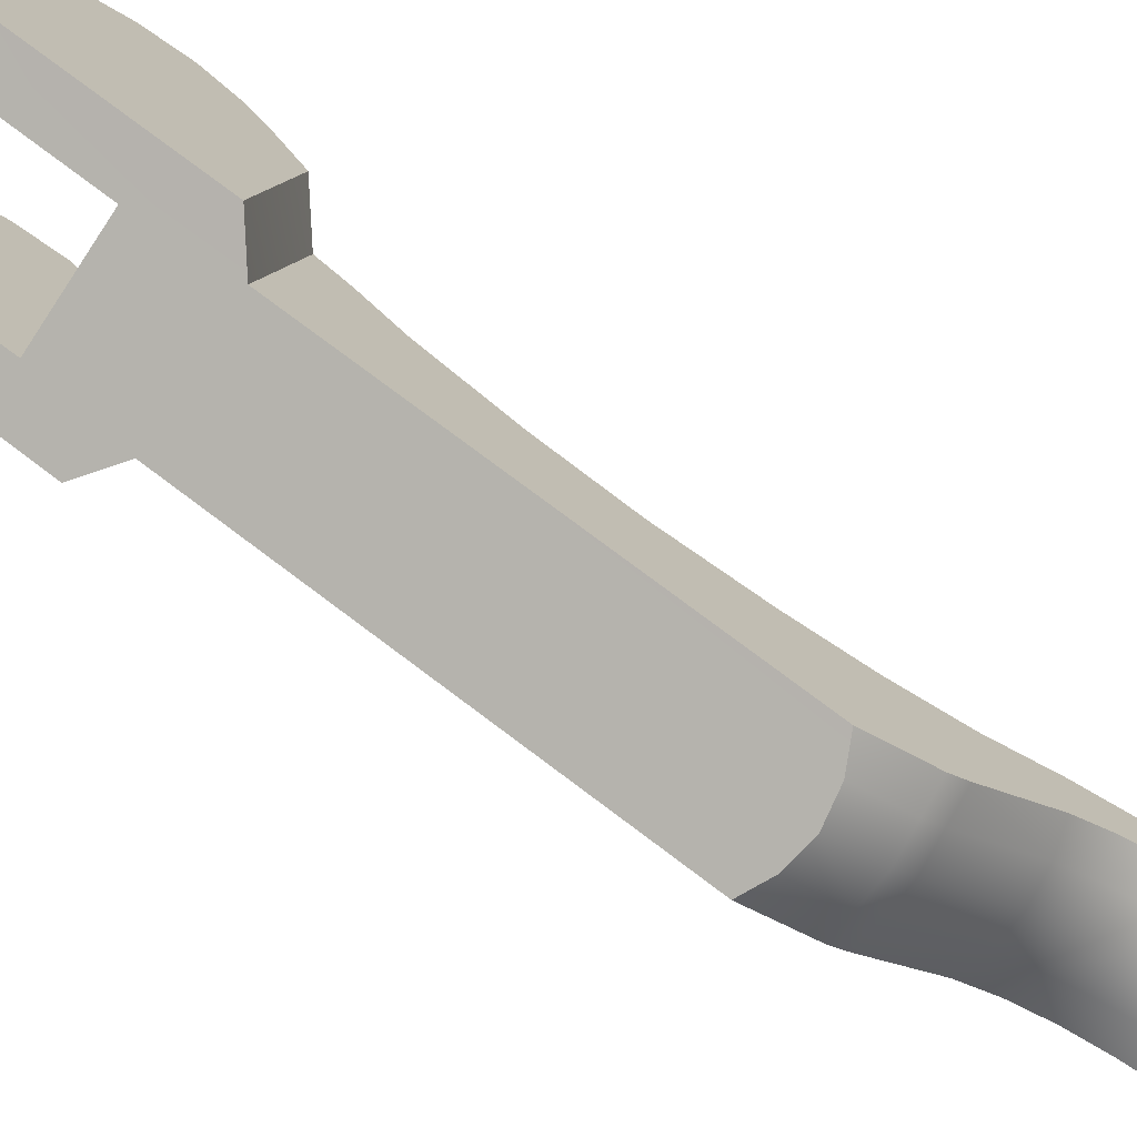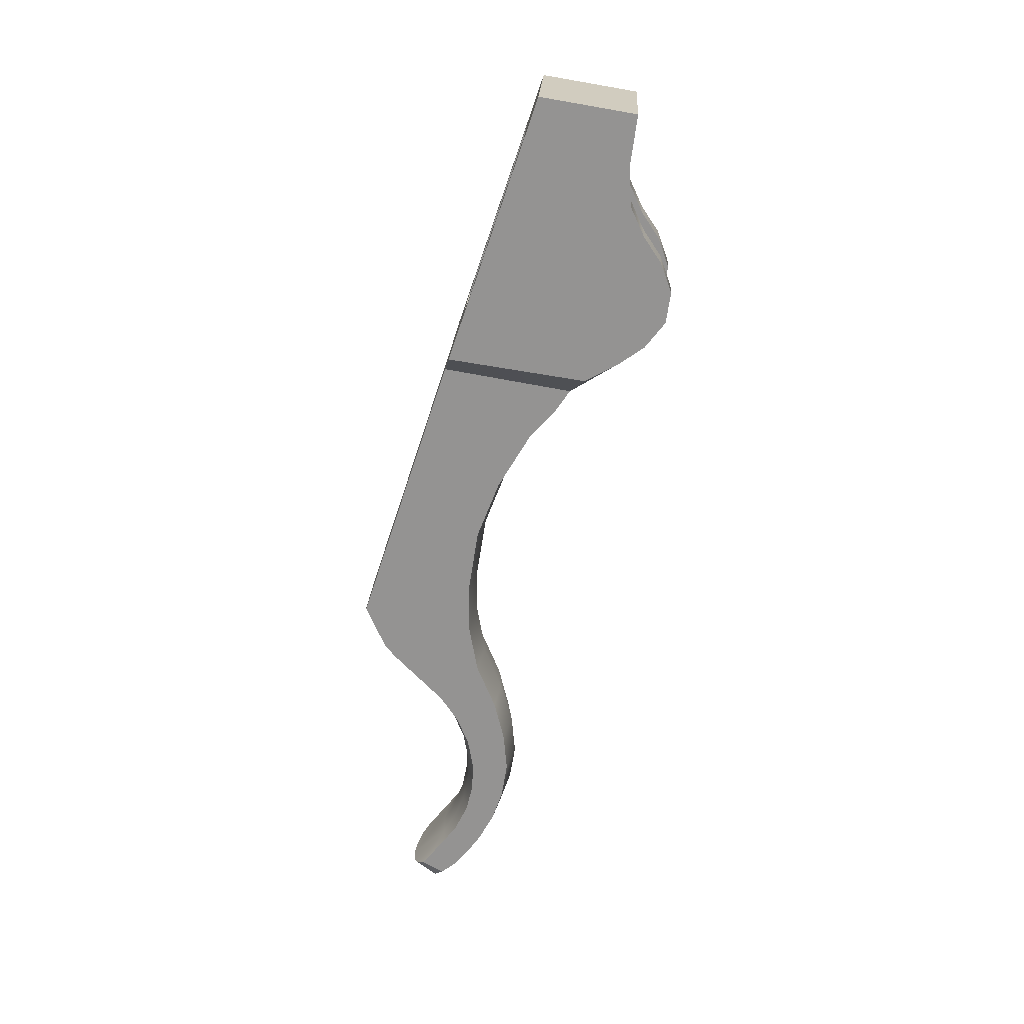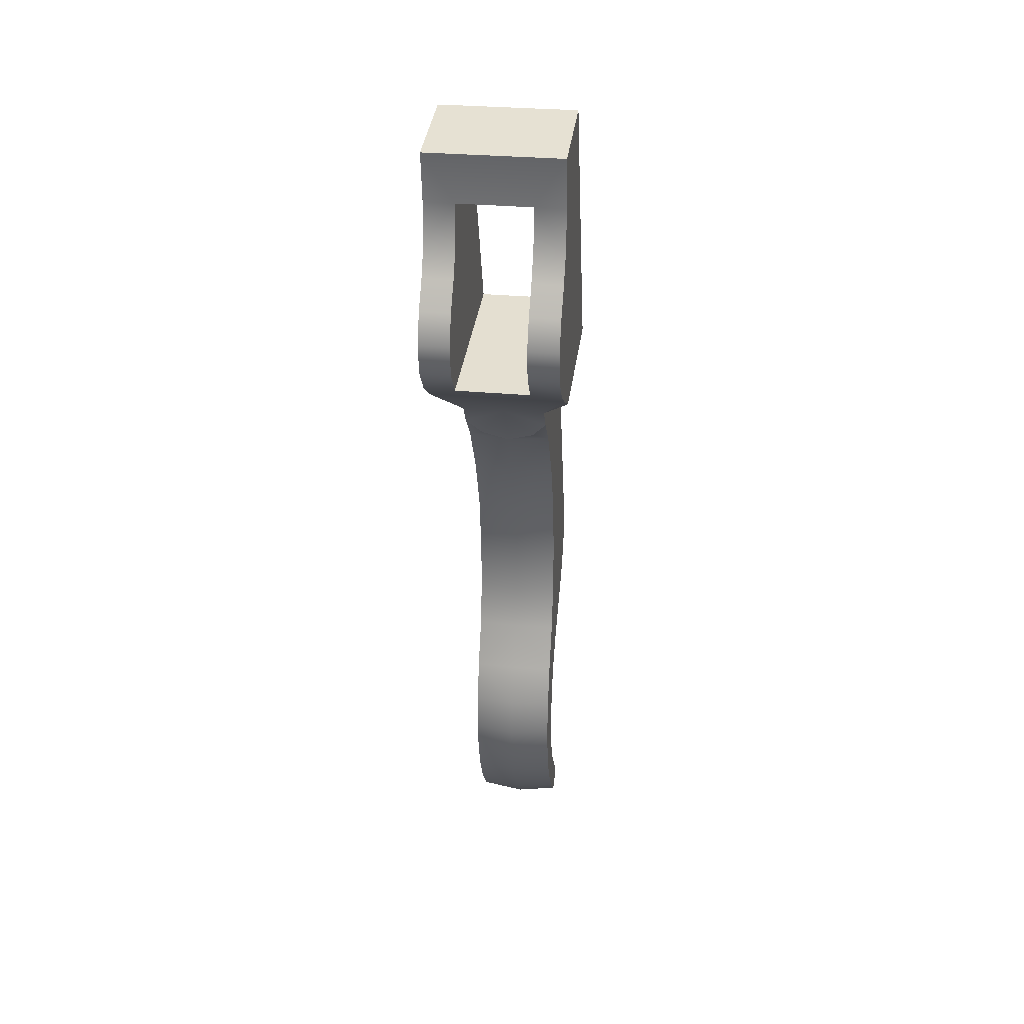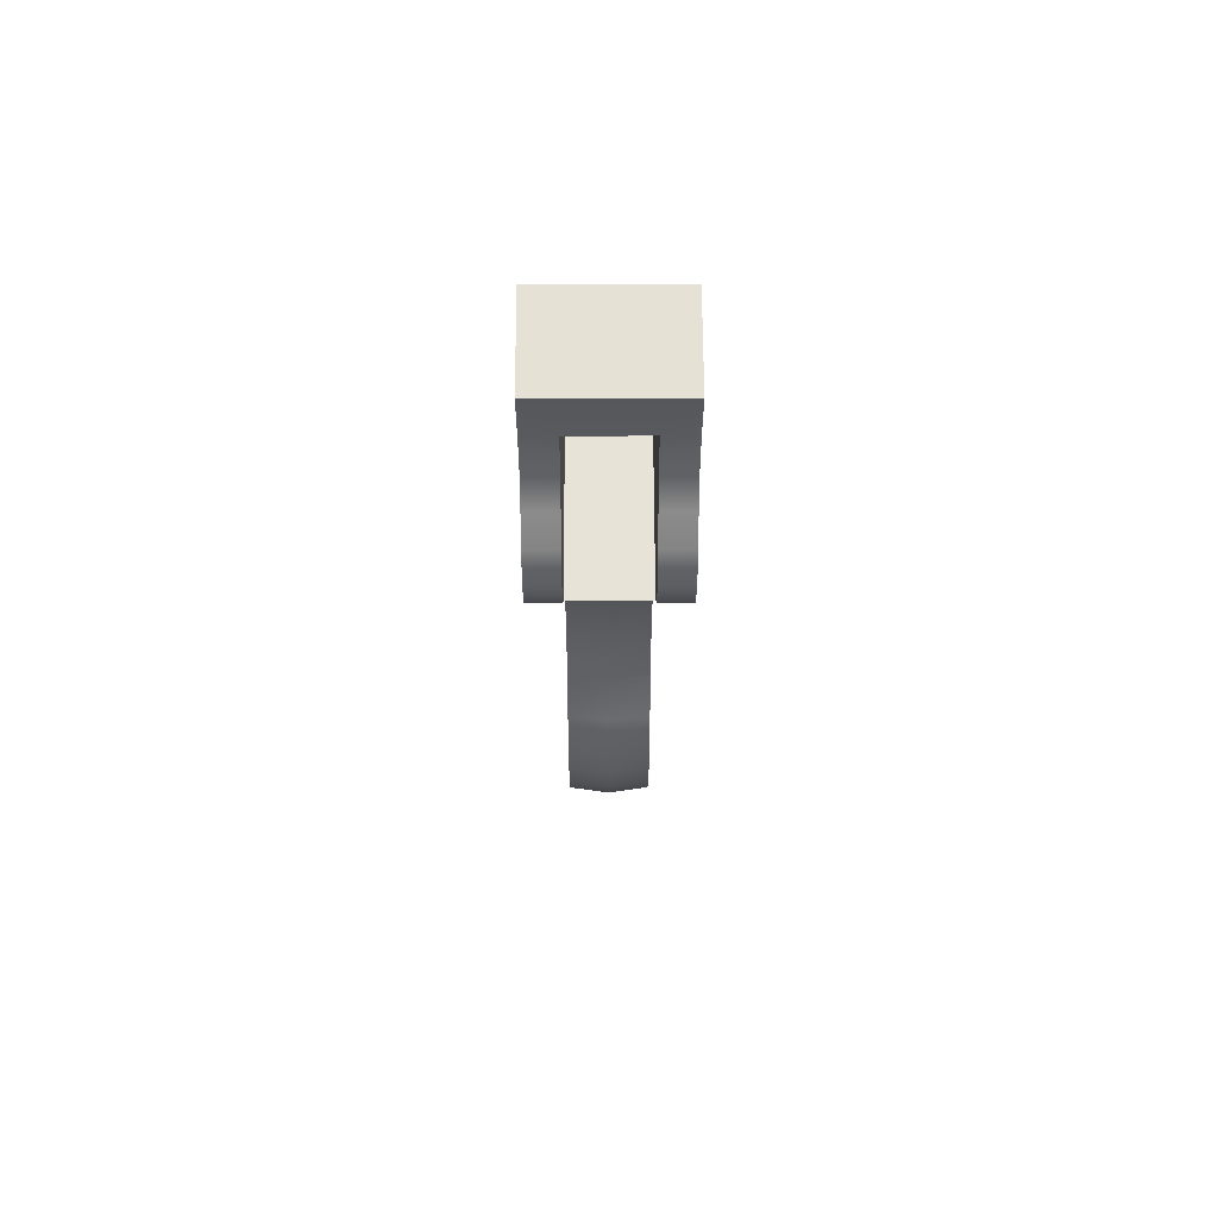
<metadata>
{"format":"obj","ext":"obj","renderer":"f3d","projection":"perspective","resolution":1024,"background":"white","views":[{"elev":-75.7,"azim":56.8,"up":"+Y"},{"elev":22.7,"azim":93.1,"up":"+Z"},{"elev":29.9,"azim":-172.1,"up":"+Z"},{"elev":55.4,"azim":179.8,"up":"+Z"}]}
</metadata>
<code>
g weapon_izhmash_mosin_infantry_trigger_LOD0
v -0.005453 0.004123 -0.003527
v -0.005453 -0.008432 -0.003429
v -0.005453 0.001605 -0.004934
v -0.005453 0.00564 0.005892
v -0.005453 0.004637 0.008056
v -0.005453 -0.00193 0.01566
v -0.005453 0.004498 0.01092
v -0.005453 0.004979 0.01451
v -0.005453 0.0069 0.004013
v -0.005453 0.005915 -0.002273
v -0.005453 0.007699 0.001819
v -0.005453 0.007365 -0.0004151
v -0.005453 0.001605 -0.004934
v -0.005453 -0.008432 -0.003429
v -0.003586 0.0004826 -0.006359
v -0.003581 -0.008878 -0.004791
v -0.003581 -0.008878 -0.004791
v -0.003586 -0.01546 -0.02486
v -0.003586 -0.006532 -0.01824
v -0.003586 -0.004894 -0.01406
v -0.003586 -0.002422 -0.009915
v -0.003586 -0.0005252 -0.007854
v -0.003586 -0.007246 -0.02281
v -0.003586 -0.007265 -0.02641
v -0.003586 -0.01405 -0.02809
v -0.003586 -0.0133 -0.02901
v -0.003586 0.0004826 -0.006359
v -0.003586 -0.006659 -0.02989
v -0.003586 -0.009617 -0.03277
v -0.003586 -0.005279 -0.03325
v -0.003586 -0.008305 -0.03472
v -0.003586 -0.004535 -0.03624
v -0.003586 -0.007464 -0.0368
v -0.003586 -0.007093 -0.039
v -0.003586 -0.004295 -0.03899
v -0.003586 -0.007153 -0.041
v -0.003586 -0.004691 -0.04155
v -0.003586 -0.007637 -0.04305
v -0.003586 -0.005473 -0.04385
v -0.003586 -0.006605 -0.04593
v -0.003586 -0.008573 -0.04499
v -0.003586 -0.007698 -0.04743
v -0.003586 -0.009607 -0.04635
v -0.003586 -0.008877 -0.04875
v -0.003586 -0.01069 -0.04771
v -0.003585 -0.009825 -0.04944
v -0.003586 -0.01136 -0.04854
v -0.005453 0.004498 0.01092
v -0.003245 0.004498 0.01092
v -0.005453 0.004979 0.01451
v -0.005453 0.004637 0.008056
v -0.003245 0.004637 0.008056
v -0.005453 0.00564 0.005892
v -0.003245 0.00564 0.005892
v -0.005453 0.0069 0.004013
v -0.003245 0.0069 0.004013
v -0.005453 0.007699 0.001819
v -0.003245 0.007699 0.001819
v -0.005453 0.007365 -0.0004151
v -0.003245 0.007365 -0.0004151
v -0.005453 0.005915 -0.002273
v -0.003245 0.005915 -0.002273
v -0.005453 0.004123 -0.003527
v 0.004279 0.004979 0.01451
v 0.002071 0.004498 0.01092
v 0.004279 0.004498 0.01092
v 0.004279 0.004637 0.008056
v 0.002071 0.004637 0.008056
v 0.004279 0.00564 0.005892
v 0.002071 0.00564 0.005892
v 0.004279 0.0069 0.004013
v 0.002071 0.0069 0.004013
v 0.004279 0.007699 0.001819
v 0.002071 0.007699 0.001819
v 0.004279 0.007365 -0.0004151
v 0.002071 0.007365 -0.0004151
v 0.004279 0.005915 -0.002273
v 0.002071 0.005915 -0.002273
v 0.004279 0.004123 -0.003527
v -0.0005872 0.0004826 -0.006359
v -0.003586 0.0004826 -0.006359
v -0.003586 -0.0005252 -0.007854
v -0.002501 -0.001497 -0.00926
v -0.0005872 -0.002006 -0.01001
v 0.001328 -0.001497 -0.00926
v 0.002412 -0.0005252 -0.007854
v 0.002412 0.0004826 -0.006359
v -0.003245 -0.007453 -0.0005564
v -0.005453 -0.008432 -0.003429
v -0.003245 -0.003062 0.01235
v -0.005453 -0.00193 0.01566
v -0.003581 -0.008878 -0.004791
v 0.002408 -0.008878 -0.004791
v 0.002071 -0.007453 -0.0005564
v 0.002071 -0.003062 0.01235
v 0.004279 -0.008432 -0.003429
v 0.004279 -0.00193 0.01566
v -0.0005872 -0.01575 -0.02574
v -0.002204 -0.01566 -0.02548
v -0.003586 -0.01546 -0.02486
v 0.001031 -0.01566 -0.02548
v 0.002412 -0.01546 -0.02486
v -0.003586 -0.002422 -0.009915
v -0.0005872 -0.002006 -0.01001
v -0.002501 -0.001497 -0.00926
v -0.0005872 -0.004474 -0.01413
v -0.003586 -0.004894 -0.01406
v -0.0005872 -0.006117 -0.01833
v -0.003586 -0.006532 -0.01824
v -0.0005872 -0.006817 -0.02279
v -0.003586 -0.007246 -0.02281
v -0.003586 -0.007265 -0.02641
v -0.0005872 -0.006848 -0.0265
v -0.003586 -0.006659 -0.02989
v -0.0005872 -0.006277 -0.02977
v -0.003586 -0.005279 -0.03325
v -0.0005872 -0.00494 -0.0331
v -0.0005872 -0.004047 -0.03615
v -0.003586 -0.004535 -0.03624
v -0.003586 -0.004295 -0.03899
v -0.0005872 -0.00378 -0.03908
v -0.003586 -0.004691 -0.04155
v -0.0005872 -0.004204 -0.04165
v -0.0005872 -0.005005 -0.04396
v -0.003586 -0.005473 -0.04385
v -0.0005872 -0.006174 -0.04602
v -0.003586 -0.006605 -0.04593
v -0.0005872 -0.007288 -0.04753
v -0.003586 -0.007698 -0.04743
v -0.0005872 -0.008573 -0.04902
v -0.003586 -0.008877 -0.04875
v -0.0005872 -0.009435 -0.04975
v -0.003585 -0.009825 -0.04944
v 0.002412 -0.004295 -0.03899
v 0.002412 -0.004535 -0.03624
v 0.002412 -0.005279 -0.03325
v 0.002412 -0.006659 -0.02989
v 0.002412 -0.006605 -0.04593
v 0.002412 -0.005473 -0.04385
v 0.002412 -0.004691 -0.04155
v 0.002412 -0.007265 -0.02641
v 0.002412 -0.007246 -0.02281
v 0.002412 -0.006532 -0.01824
v 0.002412 -0.004894 -0.01406
v 0.002412 -0.002422 -0.009915
v 0.001328 -0.001497 -0.00926
v 0.002412 -0.0005252 -0.007854
v -0.003586 -0.01546 -0.02486
v -0.002204 -0.01566 -0.02548
v -0.003586 -0.01405 -0.02809
v -0.002204 -0.01454 -0.02811
v -0.003586 -0.0133 -0.02901
v -0.0005872 -0.01575 -0.02574
v -0.0005872 -0.0147 -0.02822
v -0.0005872 -0.01397 -0.02915
v -0.002204 -0.01382 -0.02903
v -0.002204 -0.00995 -0.03311
v -0.0005872 -0.01009 -0.03327
v -0.002204 -0.008738 -0.03498
v -0.003586 -0.008305 -0.03472
v -0.003586 -0.009617 -0.03277
v -0.003586 -0.007464 -0.0368
v -0.002204 -0.007954 -0.03693
v -0.002204 -0.007581 -0.03901
v -0.003586 -0.007093 -0.039
v -0.002204 -0.007617 -0.04093
v -0.003586 -0.007153 -0.041
v -0.002204 -0.008016 -0.04294
v -0.003586 -0.007637 -0.04305
v -0.003586 -0.008573 -0.04499
v -0.002204 -0.008838 -0.04485
v -0.002193 -0.0097 -0.04623
v -0.003586 -0.009607 -0.04635
v -0.0005872 -0.008902 -0.03507
v -0.0005872 -0.007829 -0.03901
v -0.0005872 -0.008194 -0.03699
v -0.0005872 -0.007862 -0.04091
v -0.0005872 -0.008248 -0.04288
v -0.0005872 -0.00899 -0.04475
v -0.0005872 -0.009807 -0.04616
v -0.0005872 -0.01247 -0.04964
v -0.001917 -0.01228 -0.04944
v -0.00293 -0.01189 -0.04904
v -0.003586 -0.01069 -0.04771
v -0.003586 -0.01136 -0.04854
v 0.00103 -0.008738 -0.03498
v 0.00103 -0.00995 -0.03311
v 0.002412 -0.008305 -0.03472
v 0.002412 -0.009617 -0.03277
v 0.002412 -0.007464 -0.0368
v 0.00103 -0.007954 -0.03693
v 0.00103 -0.007581 -0.03901
v 0.002412 -0.007093 -0.039
v 0.00103 -0.007617 -0.04093
v 0.002412 -0.007153 -0.041
v 0.00103 -0.008016 -0.04294
v 0.002412 -0.007637 -0.04305
v 0.002412 -0.008573 -0.04499
v 0.00103 -0.008838 -0.04485
v 0.00102 -0.0097 -0.04623
v 0.002412 -0.009607 -0.04635
v 0.0007428 -0.01228 -0.04944
v 0.001757 -0.01189 -0.04904
v 0.002412 -0.01069 -0.04771
v 0.002412 -0.01136 -0.04854
v -0.003245 0.005915 -0.002273
v 0.002071 0.005915 -0.002273
v -0.003245 -0.007453 -0.0005564
v 0.002071 -0.007453 -0.0005564
v 0.002071 0.004498 0.01092
v -0.003245 0.004498 0.01092
v 0.002071 -0.003062 0.01235
v -0.003245 -0.003062 0.01235
v -0.003245 0.005915 -0.002273
v -0.003245 -0.007453 -0.0005564
v -0.003245 0.007365 -0.0004151
v -0.003245 0.007699 0.001819
v -0.003245 0.0069 0.004013
v -0.003245 0.00564 0.005892
v -0.003245 0.004637 0.008056
v -0.003245 0.004498 0.01092
v -0.003245 -0.003062 0.01235
v -0.003586 -0.0005252 -0.007854
v -0.003118 -0.01043 -0.05002
v -0.001914 -0.01097 -0.05049
v -0.0005872 -0.01121 -0.0507
v 0.0007409 -0.01097 -0.05049
v 0.001945 -0.01043 -0.05002
v 0.002411 -0.009825 -0.04944
v 0.002412 -0.008877 -0.04875
v 0.002412 -0.007698 -0.04743
v -0.003585 -0.009825 -0.04944
v -0.003586 -0.01136 -0.04854
v -0.003118 -0.01043 -0.05002
v -0.00293 -0.01189 -0.04904
v -0.001914 -0.01097 -0.05049
v -0.001917 -0.01228 -0.04944
v -0.0005872 -0.01121 -0.0507
v -0.0005872 -0.01247 -0.04964
v 0.0007428 -0.01228 -0.04944
v 0.0007409 -0.01097 -0.05049
v 0.001757 -0.01189 -0.04904
v 0.001945 -0.01043 -0.05002
v 0.002412 -0.01136 -0.04854
v 0.002411 -0.009825 -0.04944
v 0.004279 0.004979 0.01451
v -0.005453 -0.00193 0.01566
v -0.005453 0.004979 0.01451
v 0.004279 -0.00193 0.01566
v -0.003586 0.0004826 -0.006359
v -0.005453 0.004123 -0.003527
v -0.005453 0.001605 -0.004934
v 0.002408 -0.008878 -0.004791
v 0.004279 -0.008432 -0.003429
v 0.002412 0.0004826 -0.006359
v 0.004279 0.001605 -0.004934
v 0.002412 -0.01546 -0.02486
v 0.002412 -0.01405 -0.02809
v 0.001031 -0.01566 -0.02548
v 0.001031 -0.01454 -0.02811
v 0.002412 -0.0133 -0.02901
v 0.001031 -0.01382 -0.02903
v 0.002412 0.0004826 -0.006359
v 0.004279 0.001605 -0.004934
v 0.004279 0.004123 -0.003527
v 0.004279 0.004123 -0.003527
v 0.004279 0.001605 -0.004934
v 0.004279 -0.008432 -0.003429
v 0.004279 0.00564 0.005892
v 0.004279 0.004637 0.008056
v 0.004279 -0.00193 0.01566
v 0.004279 0.004498 0.01092
v 0.004279 0.004979 0.01451
v 0.004279 0.0069 0.004013
v 0.004279 0.005915 -0.002273
v 0.004279 0.007699 0.001819
v 0.004279 0.007365 -0.0004151
v 0.002408 -0.008878 -0.004791
v 0.002412 -0.006532 -0.01824
v 0.002412 -0.01546 -0.02486
v 0.002412 -0.004894 -0.01406
v 0.002412 -0.002422 -0.009915
v 0.002412 -0.0005252 -0.007854
v 0.002412 -0.007246 -0.02281
v 0.002412 -0.007265 -0.02641
v 0.002412 -0.01405 -0.02809
v 0.002412 -0.0133 -0.02901
v 0.002412 0.0004826 -0.006359
v 0.002412 -0.006659 -0.02989
v 0.002412 -0.009617 -0.03277
v 0.002412 -0.005279 -0.03325
v 0.002412 -0.008305 -0.03472
v 0.002412 -0.004535 -0.03624
v 0.002412 -0.007464 -0.0368
v 0.002412 -0.007093 -0.039
v 0.002412 -0.004295 -0.03899
v 0.002412 -0.007153 -0.041
v 0.002412 -0.004691 -0.04155
v 0.002412 -0.007637 -0.04305
v 0.002412 -0.005473 -0.04385
v 0.002412 -0.006605 -0.04593
v 0.002412 -0.008573 -0.04499
v 0.002412 -0.007698 -0.04743
v 0.002412 -0.009607 -0.04635
v 0.002412 -0.008877 -0.04875
v 0.002412 -0.01069 -0.04771
v 0.002411 -0.009825 -0.04944
v 0.002412 -0.01136 -0.04854
v 0.002071 0.005915 -0.002273
v 0.002071 0.007365 -0.0004151
v 0.002071 -0.007453 -0.0005564
v 0.002071 0.007699 0.001819
v 0.002071 0.0069 0.004013
v 0.002071 0.00564 0.005892
v 0.002071 0.004637 0.008056
v 0.002071 0.004498 0.01092
v 0.002071 -0.003062 0.01235
g weapon_izhmash_mosin_infantry_trigger_LOD0_0
f 3 2 1
f 2 4 1
f 5 4 2
f 6 5 2
f 7 5 6
f 8 7 6
f 4 9 1
f 10 1 9
f 11 10 9
f 12 10 11
f 15 14 13
f 15 16 14
f 19 18 17
f 20 19 17
f 21 20 17
f 22 21 17
f 19 23 18
f 24 18 23
f 24 25 18
f 24 26 25
f 27 22 17
f 28 26 24
f 28 29 26
f 30 29 28
f 30 31 29
f 32 31 30
f 32 33 31
f 32 34 33
f 32 35 34
f 35 36 34
f 35 37 36
f 37 38 36
f 37 39 38
f 40 38 39
f 40 41 38
f 42 41 40
f 42 43 41
f 44 43 42
f 44 45 43
f 46 45 44
f 46 47 45
f 50 49 48
f 49 51 48
f 49 52 51
f 52 53 51
f 52 54 53
f 54 55 53
f 54 56 55
f 56 57 55
f 56 58 57
f 58 59 57
f 58 60 59
f 60 61 59
f 60 62 61
f 61 62 63
f 64 49 50
f 64 65 49
f 65 64 66
f 67 65 66
f 67 68 65
f 69 68 67
f 69 70 68
f 71 70 69
f 71 72 70
f 73 72 71
f 73 74 72
f 75 74 73
f 75 76 74
f 77 76 75
f 77 78 76
f 78 77 79
f 78 79 63
f 78 63 62
f 79 80 63
f 80 81 63
f 81 80 82
f 83 82 80
f 84 83 80
f 85 84 80
f 86 85 80
f 80 87 86
f 87 80 79
f 90 89 88
f 90 91 89
f 92 88 89
f 88 92 93
f 88 93 94
f 91 90 95
f 95 94 96
f 94 93 96
f 95 96 97
f 95 97 91
f 98 93 92
f 99 98 92
f 100 99 92
f 98 101 93
f 101 102 93
f 105 104 103
f 103 104 106
f 103 106 107
f 107 106 108
f 107 108 109
f 109 108 110
f 109 110 111
f 110 112 111
f 110 113 112
f 113 114 112
f 113 115 114
f 115 116 114
f 115 117 116
f 116 117 118
f 116 118 119
f 118 120 119
f 118 121 120
f 121 122 120
f 121 123 122
f 122 123 124
f 122 124 125
f 125 124 126
f 125 126 127
f 127 126 128
f 127 128 129
f 129 128 130
f 129 130 131
f 131 130 132
f 131 132 133
f 118 134 121
f 118 135 134
f 118 136 135
f 118 117 136
f 115 136 117
f 115 137 136
f 128 126 138
f 126 139 138
f 126 124 139
f 124 140 139
f 121 134 140
f 121 140 123
f 124 123 140
f 113 137 115
f 113 141 137
f 110 141 113
f 110 142 141
f 110 143 142
f 110 108 143
f 108 144 143
f 108 106 144
f 106 145 144
f 106 104 145
f 104 146 145
f 146 147 145
f 150 149 148
f 150 151 149
f 152 151 150
f 153 149 151
f 153 151 154
f 151 155 154
f 151 156 155
f 156 151 152
f 155 156 157
f 157 156 152
f 155 157 158
f 158 157 159
f 160 159 157
f 160 157 161
f 157 152 161
f 162 159 160
f 162 163 159
f 164 163 162
f 164 162 165
f 166 164 165
f 166 165 167
f 168 166 167
f 168 167 169
f 168 169 170
f 168 170 171
f 172 171 170
f 172 170 173
f 158 159 174
f 163 164 175
f 163 175 176
f 159 176 174
f 159 163 176
f 164 177 175
f 164 166 177
f 177 166 168
f 177 168 178
f 178 168 171
f 178 171 179
f 179 171 172
f 179 172 180
f 180 172 181
f 181 172 182
f 182 172 183
f 183 172 184
f 173 184 172
f 183 184 185
f 186 158 174
f 186 174 176
f 186 187 158
f 187 186 188
f 187 188 189
f 186 190 188
f 186 191 190
f 192 190 191
f 192 193 190
f 194 193 192
f 194 195 193
f 195 194 196
f 195 196 197
f 196 198 197
f 196 199 198
f 198 199 200
f 198 200 201
f 186 176 191
f 191 175 192
f 191 176 175
f 192 177 194
f 192 175 177
f 177 196 194
f 177 178 196
f 178 199 196
f 178 179 199
f 179 200 199
f 179 180 200
f 200 180 181
f 200 181 202
f 200 202 203
f 200 203 204
f 204 201 200
f 204 203 205
f 208 207 206
f 208 209 207
f 212 211 210
f 212 213 211
f 216 215 214
f 217 215 216
f 218 215 217
f 219 215 218
f 220 215 219
f 221 215 220
f 222 215 221
f 223 105 103
f 225 224 132
f 226 225 132
f 227 226 132
f 228 227 132
f 228 132 229
f 230 229 132
f 130 230 132
f 130 231 230
f 130 128 231
f 128 138 231
f 224 133 132
f 234 233 232
f 235 233 234
f 236 235 234
f 237 235 236
f 238 237 236
f 239 237 238
f 240 239 238
f 240 238 241
f 242 240 241
f 242 241 243
f 244 242 243
f 244 243 245
f 248 247 246
f 247 249 246
f 252 251 250
f 255 254 253
f 255 256 254
f 259 258 257
f 259 260 258
f 260 261 258
f 260 259 153
f 260 153 154
f 260 154 155
f 260 155 262
f 260 262 261
f 187 262 155
f 187 261 262
f 187 155 158
f 187 189 261
f 265 264 263
f 268 267 266
f 269 268 266
f 269 270 268
f 270 271 268
f 270 272 271
f 272 273 271
f 274 269 266
f 266 275 274
f 275 276 274
f 275 277 276
f 280 279 278
f 279 281 278
f 281 282 278
f 282 283 278
f 284 279 280
f 280 285 284
f 286 285 280
f 287 285 286
f 283 288 278
f 287 289 285
f 287 290 289
f 291 289 290
f 291 290 292
f 293 291 292
f 293 292 294
f 295 293 294
f 295 296 293
f 297 296 295
f 297 298 296
f 299 298 297
f 299 300 298
f 301 300 299
f 301 299 302
f 303 301 302
f 303 302 304
f 305 303 304
f 305 304 306
f 306 307 305
f 306 308 307
f 311 310 309
f 311 312 310
f 311 313 312
f 311 314 313
f 311 315 314
f 311 316 315
f 311 317 316

</code>
